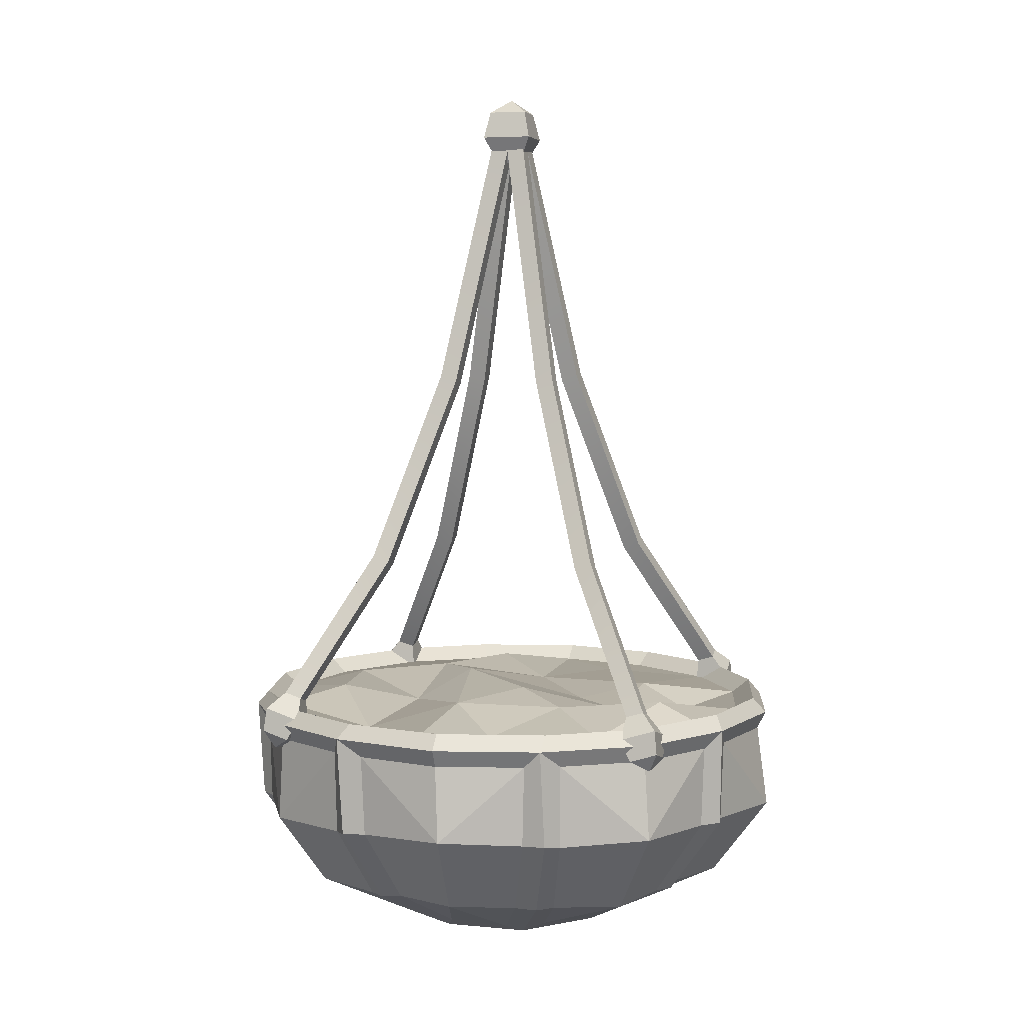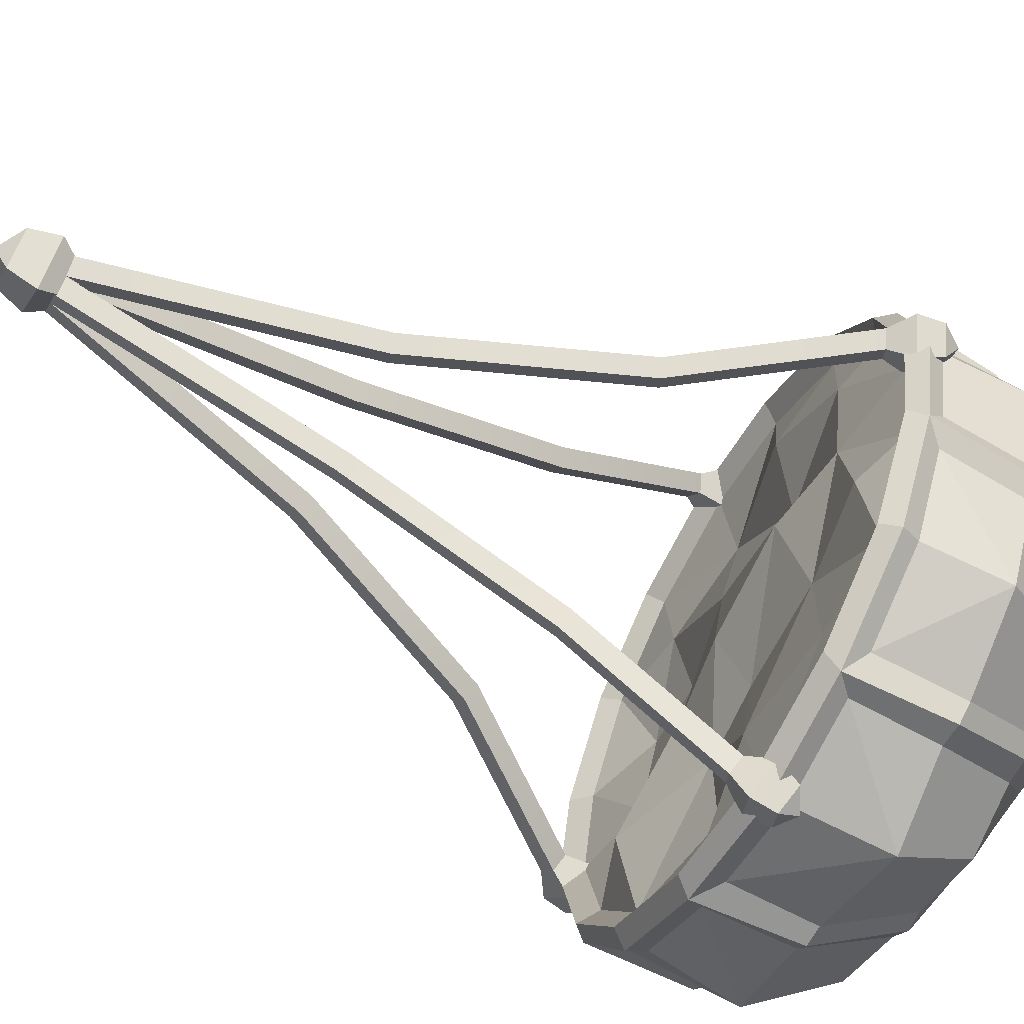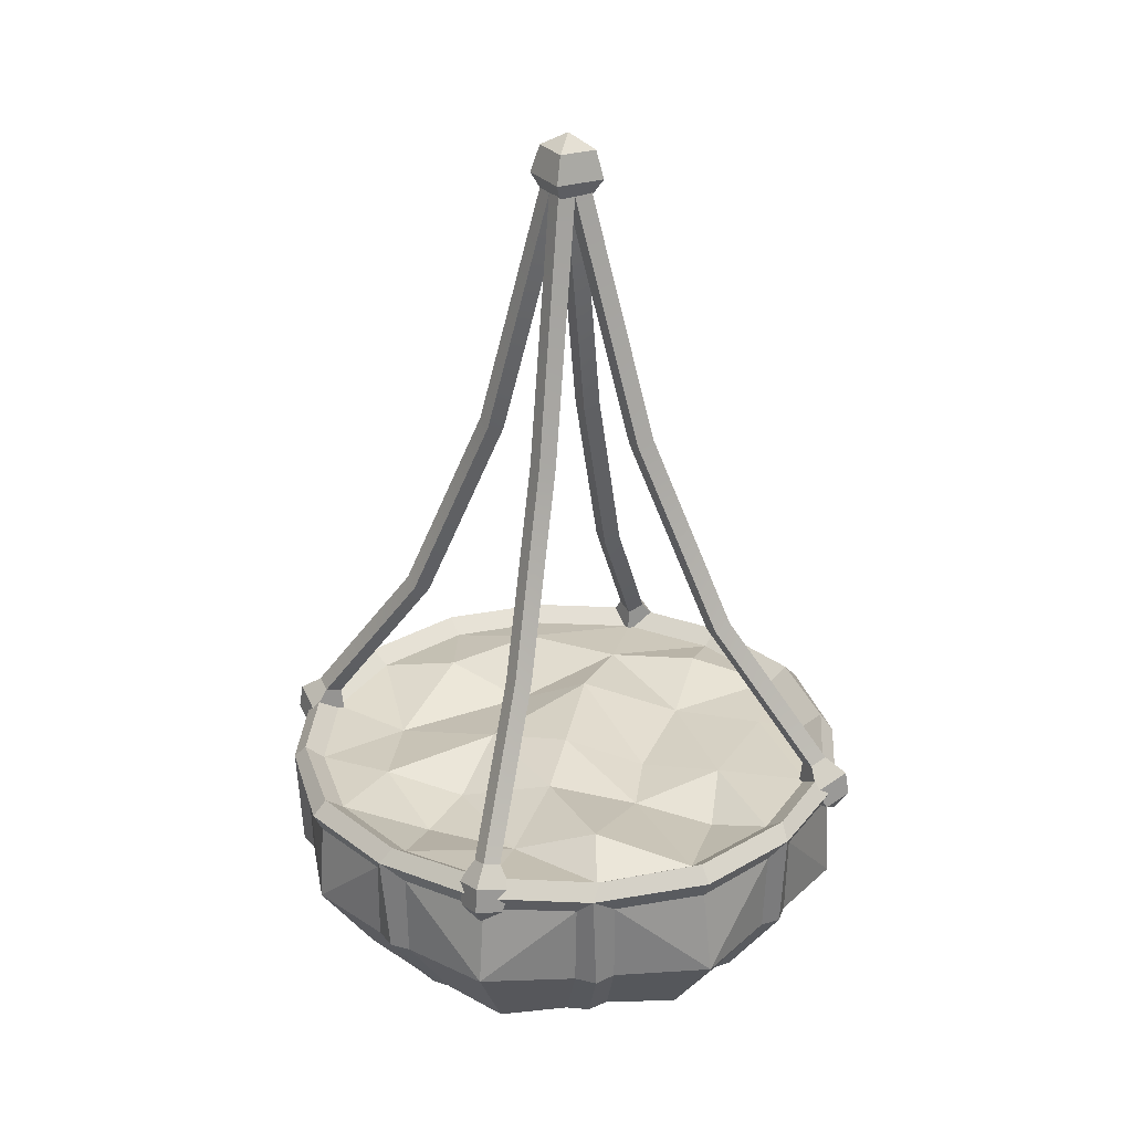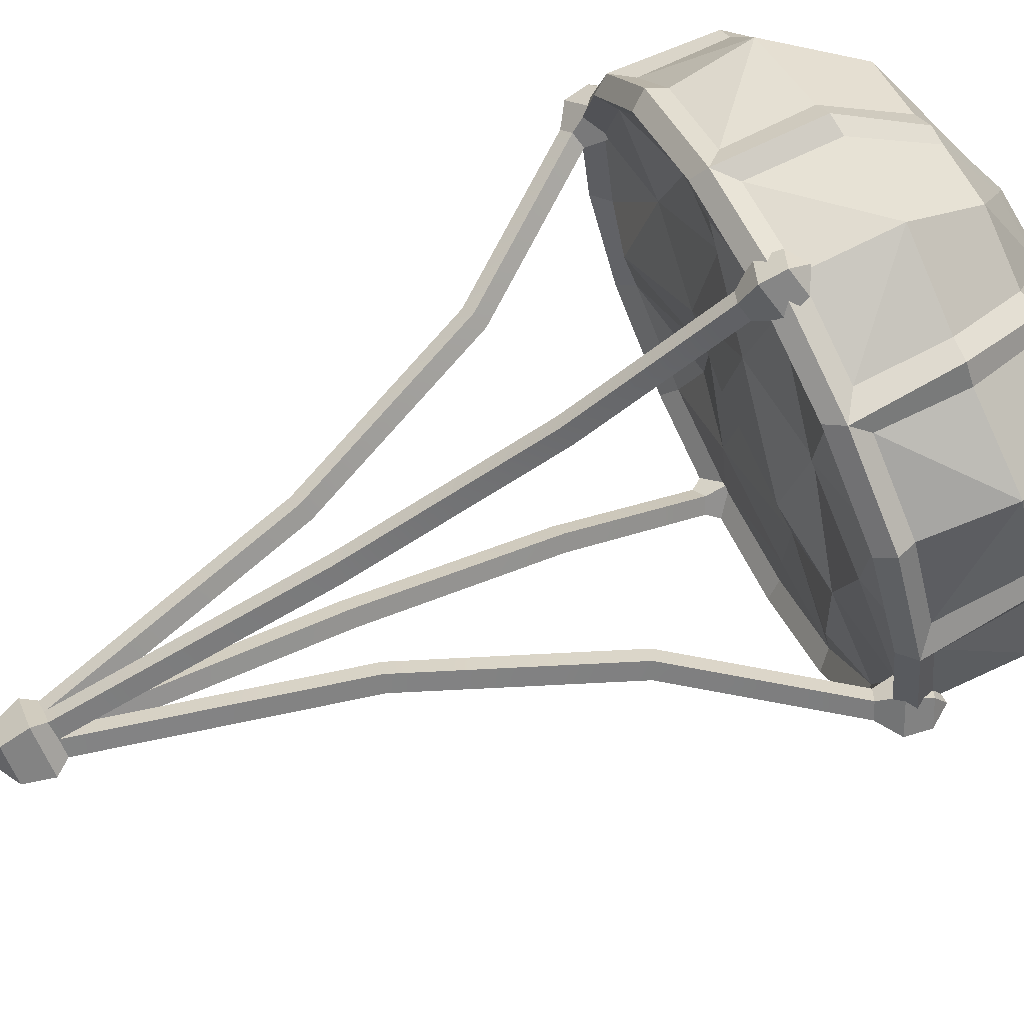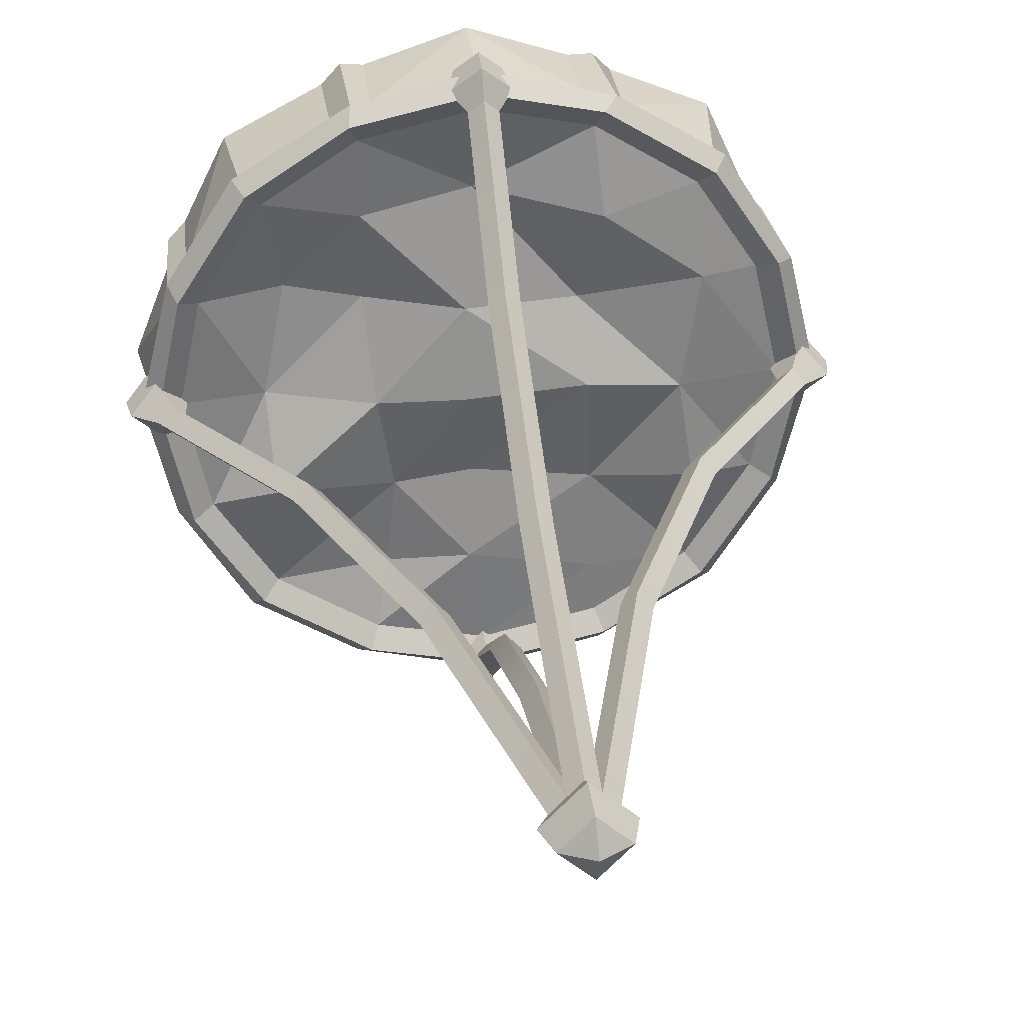
<metadata>
{"format":"obj","ext":"obj","renderer":"f3d","projection":"perspective","resolution":1024,"background":"white","views":[{"elev":6.2,"azim":61.1,"up":"+Y"},{"elev":-66.5,"azim":-118.8,"up":"+Z"},{"elev":28.3,"azim":106.5,"up":"+Y"},{"elev":74.7,"azim":-116.1,"up":"+Z"},{"elev":31.1,"azim":172.9,"up":"+Z"}]}
</metadata>
<code>
v 0 -77.7 31.68
v -2.398 -76.69 33.86
v -0 -75.49 29.82
v -3.161 -74.17 32.69
v 3.161 -74.17 32.69
v 1e-06 -72.84 35.55
v 2.398 -76.69 33.86
v 2e-06 -75.69 36.03
v -0 -78.01 34.46
v -0 -72.34 30.17
v -1.519 -71.71 31.55
v 0 -71.07 32.93
v 1.519 -71.71 31.55
v -0 -2.249 -0.03748
v -1.519 -1.789 1.411
v 0 -1.33 2.858
v 1.519 -1.789 1.411
v 0 -55.56 17.68
v -1.519 -54.92 19.06
v -0 -54.28 20.44
v 1.519 -54.92 19.06
v 0 -32.29 7.7
v 1.519 -31.83 9.148
v -0 -31.37 10.6
v -1.519 -31.83 9.148
v 19.82 -96.17 -19.56
v -0.5647 -96.49 -27.33
v -19.66 -96.18 -19.76
v -27.5 -96.03 -0.3677
v -19.15 -96.74 19.27
v 0.07801 -96 27.74
v 19.21 -96 19.51
v 27.81 -96.58 -0.06302
v 24.19 -87.05 -24.84
v -0.4195 -87.73 -33.95
v -24.35 -86.36 -24.5
v -33.74 -87.12 0.5016
v -24.64 -86.88 24.59
v -0.07804 -87.22 33.94
v 24.57 -86.2 23.81
v 34.69 -86.55 0.1457
v 23.18 -73.11 -23.18
v 1.7e-05 -73.11 -32.78
v -23.18 -73.11 -23.18
v -32.78 -73.11 -1.2e-05
v -23.18 -73.11 23.18
v -5e-06 -73.11 32.78
v 23.18 -73.11 23.18
v 32.78 -73.11 0
v 12.11 -103 -5.094
v 13.76 -101.4 -8.258
v 15.61 -101.6 -3.783
v 4.946 -103 -11.98
v 4.02 -101.2 -15.83
v 8.184 -101.6 -13.82
v -5.104 -103.1 -12.15
v -8.124 -101.2 -13.87
v -3.84 -101.3 -15.8
v -12.04 -103 -4.962
v -15.59 -101.4 -3.824
v -13.86 -101.6 -8.213
v -12.11 -103 5.048
v -13.75 -101.2 8.355
v -15.73 -101.6 4.047
v -5.029 -103 12.07
v -3.684 -101.5 15.46
v -8.069 -101.5 13.82
v 5.03 -103.1 12.18
v 8.479 -101.3 13.61
v 3.821 -101.5 15.7
v 12.02 -103.1 4.978
v 15.8 -101.3 3.99
v 13.68 -101.6 8.448
v 24.65 -96.33 -7.39
v 24.13 -96.41 -10
v 22.56 -96.07 -11.82
v 11.87 -96.39 -22.73
v 9.983 -96.74 -24.13
v 7.627 -96.34 -24.52
v -7.598 -96.37 -24.44
v -10.17 -96.47 -24.2
v -11.91 -96.35 -22.56
v -22.5 -96.31 -12.09
v -24.22 -96.29 -9.795
v -24.55 -96.24 -7.6
v -24.44 -96.42 7.445
v -24.1 -96.47 10.07
v -22.68 -96.37 12.15
v -11.76 -96.18 22.64
v -10.13 -96.7 24.22
v -7.572 -96.01 24.4
v 7.634 -96.41 24.48
v 9.824 -96.44 24.14
v 11.93 -96.03 22.62
v 22.86 -96.28 12.16
v 24.03 -96.62 9.823
v 24.63 -96.42 7.689
v 30.63 -86.84 -10.18
v 30.93 -86.74 -12.81
v 28.79 -86.8 -14.36
v 14.31 -86.84 -28.79
v 12.79 -86.8 -30.59
v 10.43 -86.74 -30.65
v -10.22 -86.74 -30.53
v -12.83 -86.78 -30.88
v -14.5 -87.15 -29
v -28.78 -86.92 -14.41
v -30.55 -86.78 -12.55
v -30.57 -86.82 -10.36
v -30.58 -86.92 10.08
v -30.75 -86.69 12.7
v -28.99 -87.09 14.32
v -14.54 -86.73 28.93
v -12.71 -86.77 30.75
v -10.22 -86.84 30.68
v 10.32 -87.08 30.57
v 12.68 -86.88 30.88
v 14.61 -86.73 28.8
v 28.96 -86.72 14.57
v 30.8 -86.73 12.55
v 30.64 -87.06 10.31
v 29.93 -73.11 -12.86
v 12.06 -73.11 -30.26
v -12.86 -73.11 -29.93
v -30.26 -73.11 -12.06
v -29.93 -73.11 12.86
v -12.06 -73.11 30.26
v 12.86 -73.11 29.93
v 30.26 -73.11 12.06
v 23.62 -77 -23.62
v 14.46 -77 -29.18
v 13.42 -74.87 -31.21
v 10.41 -77 -30.86
v -2.4e-05 -77 -33.4
v -10.41 -77 -30.86
v -12.58 -74.87 -31.56
v -14.46 -77 -29.18
v -23.62 -77 -23.62
v -29.18 -77 -14.46
v -31.21 -74.87 -13.42
v -30.86 -77 -10.41
v -33.4 -77 2.9e-05
v -30.86 -77 10.41
v -31.56 -74.87 12.58
v -29.18 -77 14.46
v -23.62 -77 23.62
v -14.46 -77 29.18
v -13.42 -74.87 31.21
v -10.41 -77 30.86
v 3.6e-05 -77 33.4
v 10.41 -77 30.86
v 12.58 -74.87 31.56
v 14.47 -77 29.17
v 23.63 -77 23.61
v 29.19 -77 14.46
v 31.21 -74.87 13.42
v 30.86 -77 10.41
v 33.4 -77 -4.1e-05
v 30.86 -77 -10.41
v 31.56 -74.87 -12.58
v 29.18 -77 -14.46
v 34.43 -74.87 0
v 24.35 -74.87 24.35
v -5e-06 -74.87 34.43
v -24.35 -74.87 24.35
v -34.43 -74.87 -1.2e-05
v -24.35 -74.87 -24.35
v 1.7e-05 -74.87 -34.43
v 24.35 -74.87 -24.35
v 21.6 -74.75 -21.6
v 11.24 -74.75 -28.19
v 1.5e-05 -74.75 -30.54
v -11.99 -74.75 -27.88
v -21.6 -74.75 -21.6
v -28.19 -74.75 -11.24
v -30.54 -74.75 -1.1e-05
v -27.88 -74.75 11.99
v -21.6 -74.75 21.6
v -11.24 -74.75 28.19
v -5e-06 -74.75 30.54
v 11.99 -74.75 27.88
v 21.6 -74.75 21.6
v 28.19 -74.75 11.24
v 30.54 -74.75 0
v 27.88 -74.75 -11.99
v 2.025 -73.14 -0.5952
v 21.98 -76.35 -0.1005
v 19.67 -77.38 11.4
v 1.649 -74.39 9.116
v 21.35 -72.71 -9.902
v 0.9425 -75.7 -10.24
v -21.8 -73.08 -11.08
v -20.26 -73.4 -0.4944
v -22.31 -73.66 11.63
v 0.6404 -76.6 21.55
v 1.454 -74.44 -19.98
v -11.42 -74.73 -22.29
v -11.31 -74.89 -11.39
v -10.58 -72.47 0.6599
v -9.86 -75.8 9.159
v -12.14 -73.33 19.05
v 11.91 -75.43 19.47
v 11.9 -77.08 9.812
v 10.77 -74.41 -1.133
v 8.991 -76.09 -11.53
v 9.969 -76.68 -21.27
v 10.29 -101.7 -4.303
v 0.1841 -103.9 0.1223
v 4.261 -101.7 -10.41
v -4.164 -101.7 -10.41
v -10.3 -101.9 -4.25
v -10.42 -101.8 4.245
v -4.282 -101.9 10.36
v 4.231 -101.8 10.47
v 10.43 -102 4.315
v 31.68 -77.7 -0
v 33.86 -76.69 2.398
v 29.82 -75.49 1e-06
v 32.69 -74.17 3.161
v 32.69 -74.17 -3.161
v 35.55 -72.84 -1e-06
v 33.86 -76.69 -2.398
v 36.03 -75.69 -2e-06
v 34.46 -78.01 0
v 30.17 -72.34 0
v 31.55 -71.71 1.519
v 32.93 -71.07 0
v 31.55 -71.71 -1.519
v -0.03748 -2.249 0
v 1.411 -1.789 1.519
v 2.858 -1.33 0
v 1.411 -1.789 -1.519
v 17.68 -55.56 -0
v 19.06 -54.92 1.519
v 20.44 -54.28 0
v 19.06 -54.92 -1.519
v 7.7 -32.29 -0
v 9.148 -31.83 -1.519
v 10.6 -31.37 0
v 9.148 -31.83 1.519
v -31.68 -77.7 0
v -33.86 -76.69 -2.398
v -29.82 -75.49 -0
v -32.69 -74.17 -3.161
v -32.69 -74.17 3.161
v -35.55 -72.84 1e-06
v -33.86 -76.69 2.398
v -36.03 -75.69 2e-06
v -34.46 -78.01 -0
v -30.17 -72.34 -0
v -31.55 -71.71 -1.519
v -32.93 -71.07 0
v -31.55 -71.71 1.519
v 0.03748 -2.249 -0
v -1.411 -1.789 -1.519
v -2.858 -1.33 0
v -1.411 -1.789 1.519
v -17.68 -55.56 0
v -19.06 -54.92 -1.519
v -20.44 -54.28 -0
v -19.06 -54.92 1.519
v -7.7 -32.29 0
v -9.148 -31.83 1.519
v -10.6 -31.37 -0
v -9.148 -31.83 -1.519
v 2.972 2.933 -0.2321
v -0.1633 2.88 3.084
v 4.129 -0.3078 -0.2047
v -0.003136 -0.3775 4.167
v -0.2376 -0.4962 -4.337
v -4.37 -0.566 0.0344
v -0.3412 2.79 -3.367
v -3.476 2.737 -0.05072
v -0.3209 4.538 -0.1707
v 2.05 -3.557 -0.08792
v 0.0642 -3.59 2.013
v -2.035 -3.681 0.02701
v -0.04851 -3.647 -2.074
v 0 -77.7 -31.68
v 2.398 -76.69 -33.86
v 0 -75.49 -29.82
v 3.161 -74.17 -32.69
v -3.161 -74.17 -32.69
v -1e-06 -72.84 -35.55
v -2.398 -76.69 -33.86
v -2e-06 -75.69 -36.03
v 0 -78.01 -34.46
v 0 -72.34 -30.17
v 1.519 -71.71 -31.55
v 0 -71.07 -32.93
v -1.519 -71.71 -31.55
v 0 -2.249 0.03748
v 1.519 -1.789 -1.411
v 0 -1.33 -2.858
v -1.519 -1.789 -1.411
v 0 -55.56 -17.68
v 1.519 -54.92 -19.06
v 0 -54.28 -20.44
v -1.519 -54.92 -19.06
v 0 -32.29 -7.7
v -1.519 -31.83 -9.148
v 0 -31.37 -10.6
v 1.519 -31.83 -9.148
f 1 2 4 3
f 5 6 8 7
f 2 8 6 4
f 7 1 3 5
f 7 8 9
f 8 2 9
f 2 1 9
f 1 7 9
f 3 4 11 10
f 4 6 12 11
f 6 5 13 12
f 5 3 10 13
f 18 19 25 22
f 19 20 24 25
f 20 21 23 24
f 21 18 22 23
f 10 11 19 18
f 11 12 20 19
f 12 13 21 20
f 13 10 18 21
f 23 22 14 17
f 24 23 17 16
f 25 24 16 15
f 22 25 15 14
f 52 50 75 74
f 50 51 76 75
f 55 53 78 77
f 53 54 79 78
f 58 56 81 80
f 56 57 82 81
f 61 59 84 83
f 59 60 85 84
f 64 62 87 86
f 62 63 88 87
f 67 65 90 89
f 65 66 91 90
f 70 68 93 92
f 68 69 94 93
f 73 71 96 95
f 71 72 97 96
f 51 26 76
f 51 55 26
f 54 27 79
f 54 58 27
f 57 28 82
f 57 61 28
f 60 29 85
f 60 64 29
f 63 30 88
f 63 67 30
f 66 31 91
f 66 70 31
f 69 32 94
f 69 73 32
f 72 33 97
f 72 52 33
f 76 26 34 100
f 26 77 101 34
f 79 27 35 103
f 27 80 104 35
f 82 28 36 106
f 28 83 107 36
f 85 29 37 109
f 29 86 110 37
f 88 30 38 112
f 30 89 113 38
f 91 31 39 115
f 31 92 116 39
f 94 32 40 118
f 32 95 119 40
f 97 33 41 121
f 33 74 98 41
f 161 130 169 160
f 130 131 132 169
f 133 134 168 132
f 134 135 136 168
f 137 138 167 136
f 138 139 140 167
f 141 142 166 140
f 142 143 144 166
f 145 146 165 144
f 146 147 148 165
f 149 150 164 148
f 150 151 152 164
f 153 154 163 152
f 154 155 156 163
f 157 158 162 156
f 158 159 160 162
f 209 207 208
f 210 209 208
f 211 210 208
f 212 211 208
f 213 212 208
f 214 213 208
f 215 214 208
f 207 215 208
f 51 50 53 55
f 54 53 56 58
f 57 56 59 61
f 60 59 62 64
f 63 62 65 67
f 66 65 68 70
f 69 68 71 73
f 50 52 72 71
f 74 75 99 98
f 75 76 100 99
f 77 78 102 101
f 78 79 103 102
f 80 81 105 104
f 81 82 106 105
f 83 84 108 107
f 84 85 109 108
f 86 87 111 110
f 87 88 112 111
f 89 90 114 113
f 90 91 115 114
f 92 93 117 116
f 93 94 118 117
f 95 96 120 119
f 96 97 121 120
f 34 101 131
f 101 102 132 131
f 102 103 133 132
f 103 35 133
f 35 104 135
f 104 105 136 135
f 105 106 137 136
f 106 36 137
f 36 107 139
f 107 108 140 139
f 108 109 141 140
f 109 37 141
f 37 110 143
f 110 111 144 143
f 111 112 145 144
f 112 38 145
f 38 113 147
f 113 114 148 147
f 114 115 149 148
f 115 39 149
f 39 116 151
f 116 117 152 151
f 117 118 153 152
f 118 40 153
f 40 119 155
f 119 120 156 155
f 120 121 157 156
f 121 41 157
f 41 98 159
f 98 99 160 159
f 99 100 161 160
f 100 34 161
f 162 160 122 49
f 156 162 49 129
f 163 156 129 48
f 152 163 48 128
f 164 152 128 47
f 148 164 47 127
f 165 148 127 46
f 144 165 46 126
f 166 144 126 45
f 140 166 45 125
f 167 140 125 44
f 136 167 44 124
f 168 136 124 43
f 132 168 43 123
f 169 132 123 42
f 160 169 42 122
f 42 123 171 170
f 43 124 173 172
f 44 125 175 174
f 45 126 177 176
f 46 127 179 178
f 47 128 181 180
f 48 129 183 182
f 49 122 185 184
f 122 42 170 185
f 123 43 172 171
f 124 44 174 173
f 125 45 176 175
f 126 46 178 177
f 127 47 180 179
f 128 48 182 181
f 129 49 184 183
f 203 189 202
f 202 189 195
f 204 205 186
f 186 205 191
f 198 199 191
f 191 199 186
f 201 195 200
f 200 195 189
f 183 188 182
f 190 187 185
f 185 187 184
f 188 183 187
f 187 183 184
f 186 189 204
f 204 189 203
f 200 189 199
f 199 189 186
f 170 190 185
f 206 196 205
f 205 196 191
f 197 198 196
f 196 198 191
f 175 192 174
f 176 193 175
f 175 193 192
f 177 194 176
f 176 194 193
f 178 194 177
f 201 179 195
f 195 179 180
f 202 195 181
f 181 195 180
f 172 196 171
f 171 196 206
f 173 197 172
f 172 197 196
f 174 197 173
f 192 198 174
f 174 198 197
f 192 193 198
f 198 193 199
f 194 200 193
f 193 200 199
f 178 201 194
f 194 201 200
f 178 179 201
f 182 202 181
f 203 202 188
f 188 202 182
f 204 203 187
f 187 203 188
f 205 204 190
f 190 204 187
f 206 205 170
f 170 205 190
f 171 206 170
f 37 143 142
f 141 37 142
f 36 139 138
f 137 36 138
f 35 135 134
f 133 35 134
f 34 131 130
f 161 34 130
f 41 159 158
f 157 41 158
f 40 155 154
f 153 40 154
f 39 151 150
f 149 39 150
f 38 147 146
f 145 38 146
f 30 67 89
f 29 64 86
f 28 61 83
f 27 58 80
f 26 55 77
f 33 52 74
f 32 73 95
f 31 70 92
f 53 50 207 209
f 56 53 209 210
f 59 56 210 211
f 62 59 211 212
f 65 62 212 213
f 68 65 213 214
f 71 68 214 215
f 50 71 215 207
f 216 217 219 218
f 220 221 223 222
f 217 223 221 219
f 222 216 218 220
f 222 223 224
f 223 217 224
f 217 216 224
f 216 222 224
f 218 219 226 225
f 219 221 227 226
f 221 220 228 227
f 220 218 225 228
f 233 234 240 237
f 234 235 239 240
f 235 236 238 239
f 236 233 237 238
f 225 226 234 233
f 226 227 235 234
f 227 228 236 235
f 228 225 233 236
f 238 237 229 232
f 239 238 232 231
f 240 239 231 230
f 237 240 230 229
f 241 242 244 243
f 245 246 248 247
f 242 248 246 244
f 247 241 243 245
f 247 248 249
f 248 242 249
f 242 241 249
f 241 247 249
f 243 244 251 250
f 244 246 252 251
f 246 245 253 252
f 245 243 250 253
f 258 259 265 262
f 259 260 264 265
f 260 261 263 264
f 261 258 262 263
f 250 251 259 258
f 251 252 260 259
f 252 253 261 260
f 253 250 258 261
f 263 262 254 257
f 264 263 257 256
f 265 264 256 255
f 262 265 255 254
f 266 267 269 268
f 270 271 273 272
f 267 273 271 269
f 272 266 268 270
f 272 273 274
f 273 267 274
f 267 266 274
f 266 272 274
f 268 269 276 275
f 269 271 277 276
f 271 270 278 277
f 270 268 275 278
f 276 277 278 275
f 279 280 282 281
f 283 284 286 285
f 280 286 284 282
f 285 279 281 283
f 285 286 287
f 286 280 287
f 280 279 287
f 279 285 287
f 281 282 289 288
f 282 284 290 289
f 284 283 291 290
f 283 281 288 291
f 296 297 303 300
f 297 298 302 303
f 298 299 301 302
f 299 296 300 301
f 288 289 297 296
f 289 290 298 297
f 290 291 299 298
f 291 288 296 299
f 301 300 292 295
f 302 301 295 294
f 303 302 294 293
f 300 303 293 292

</code>
